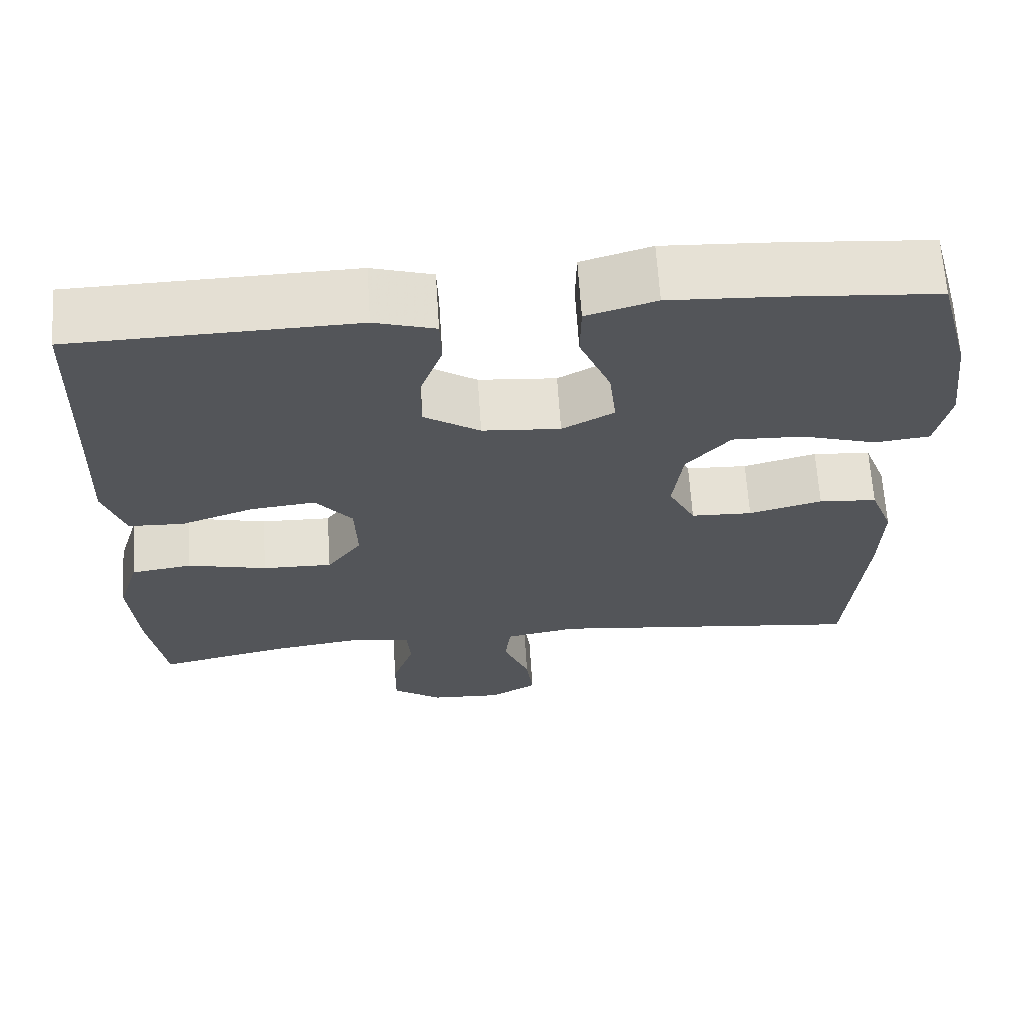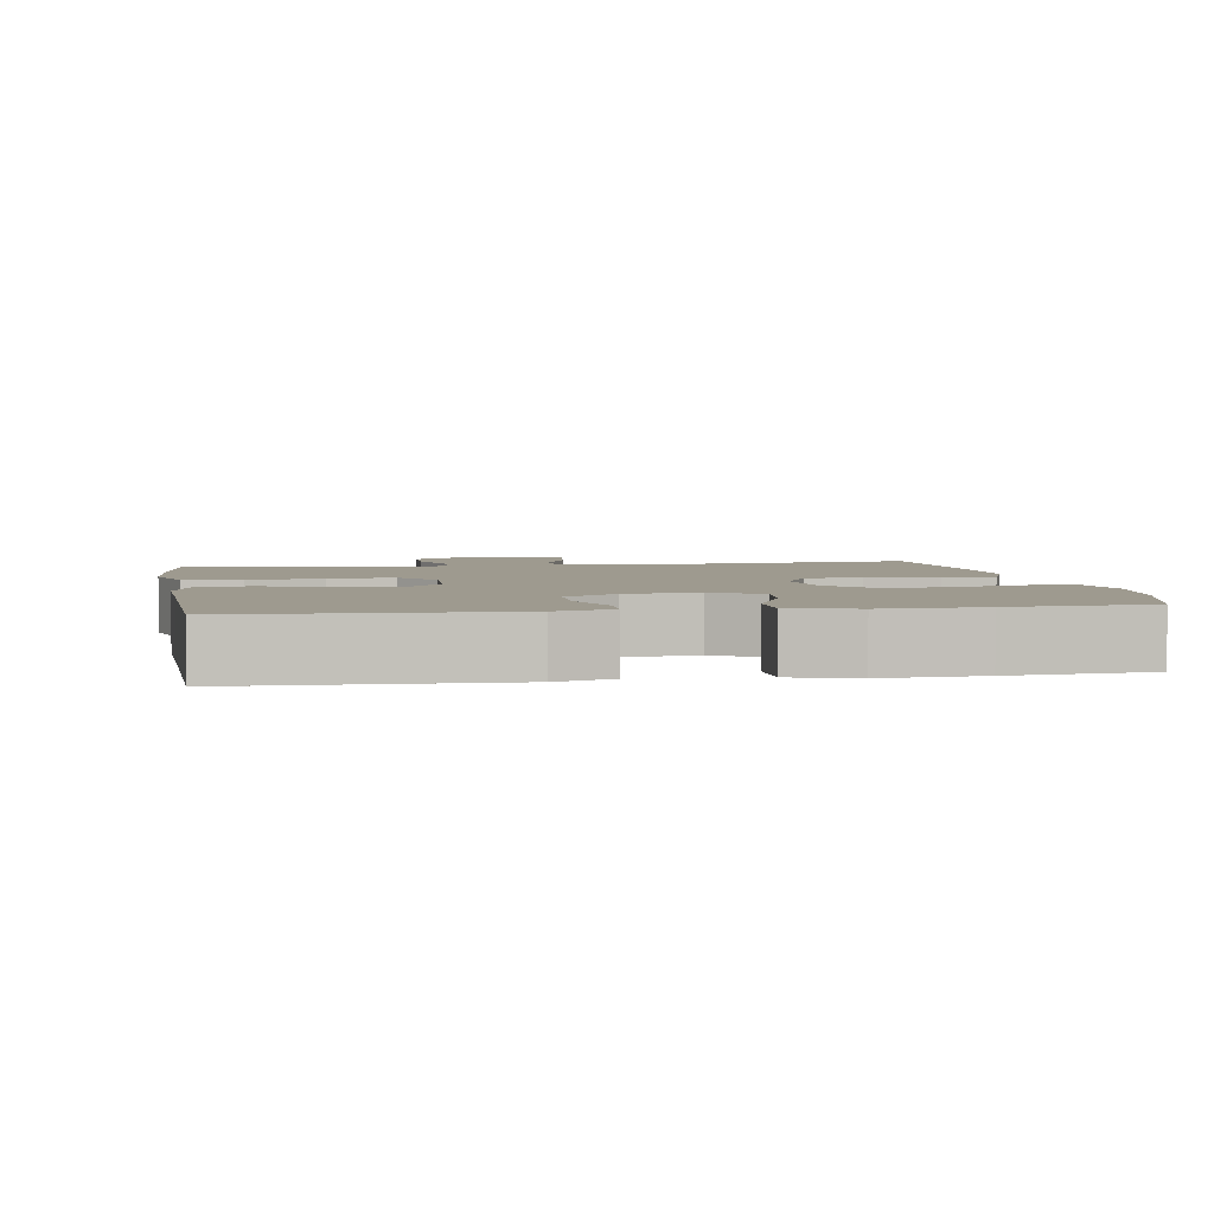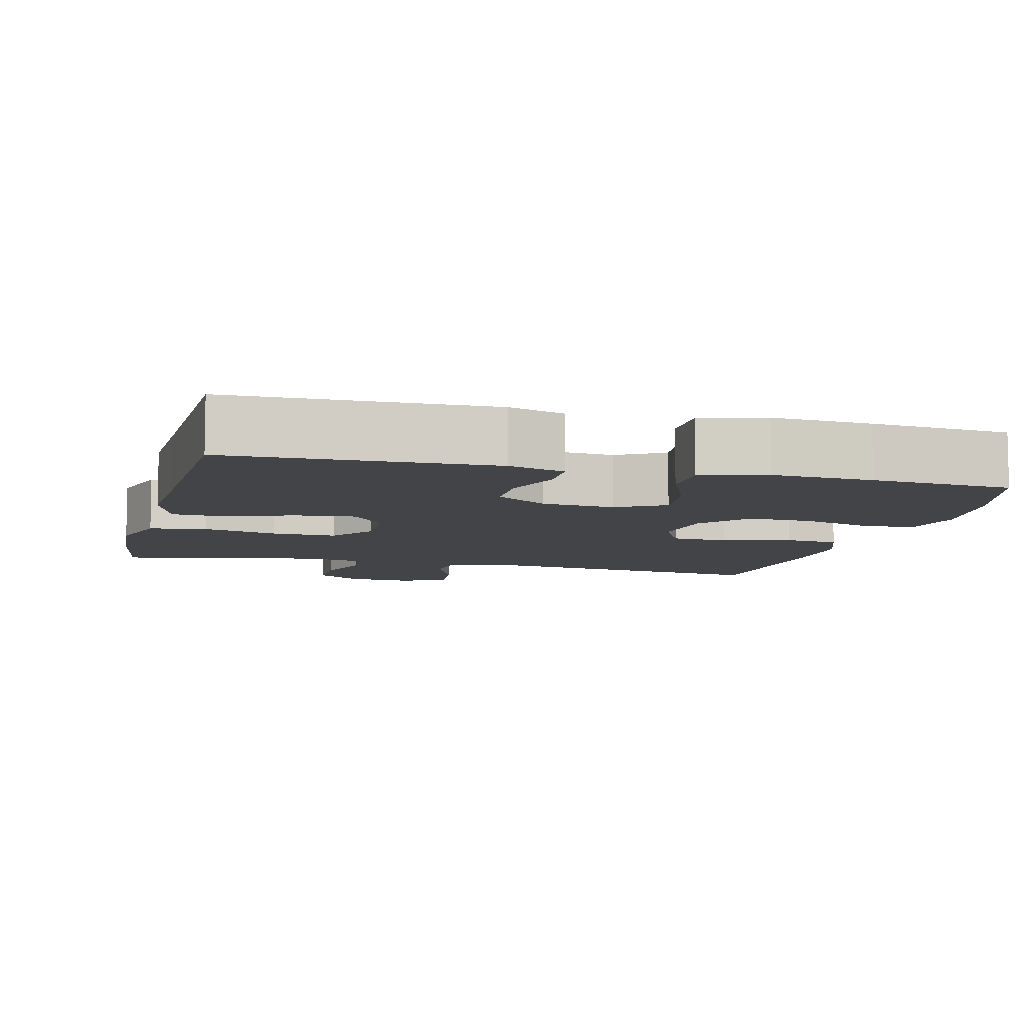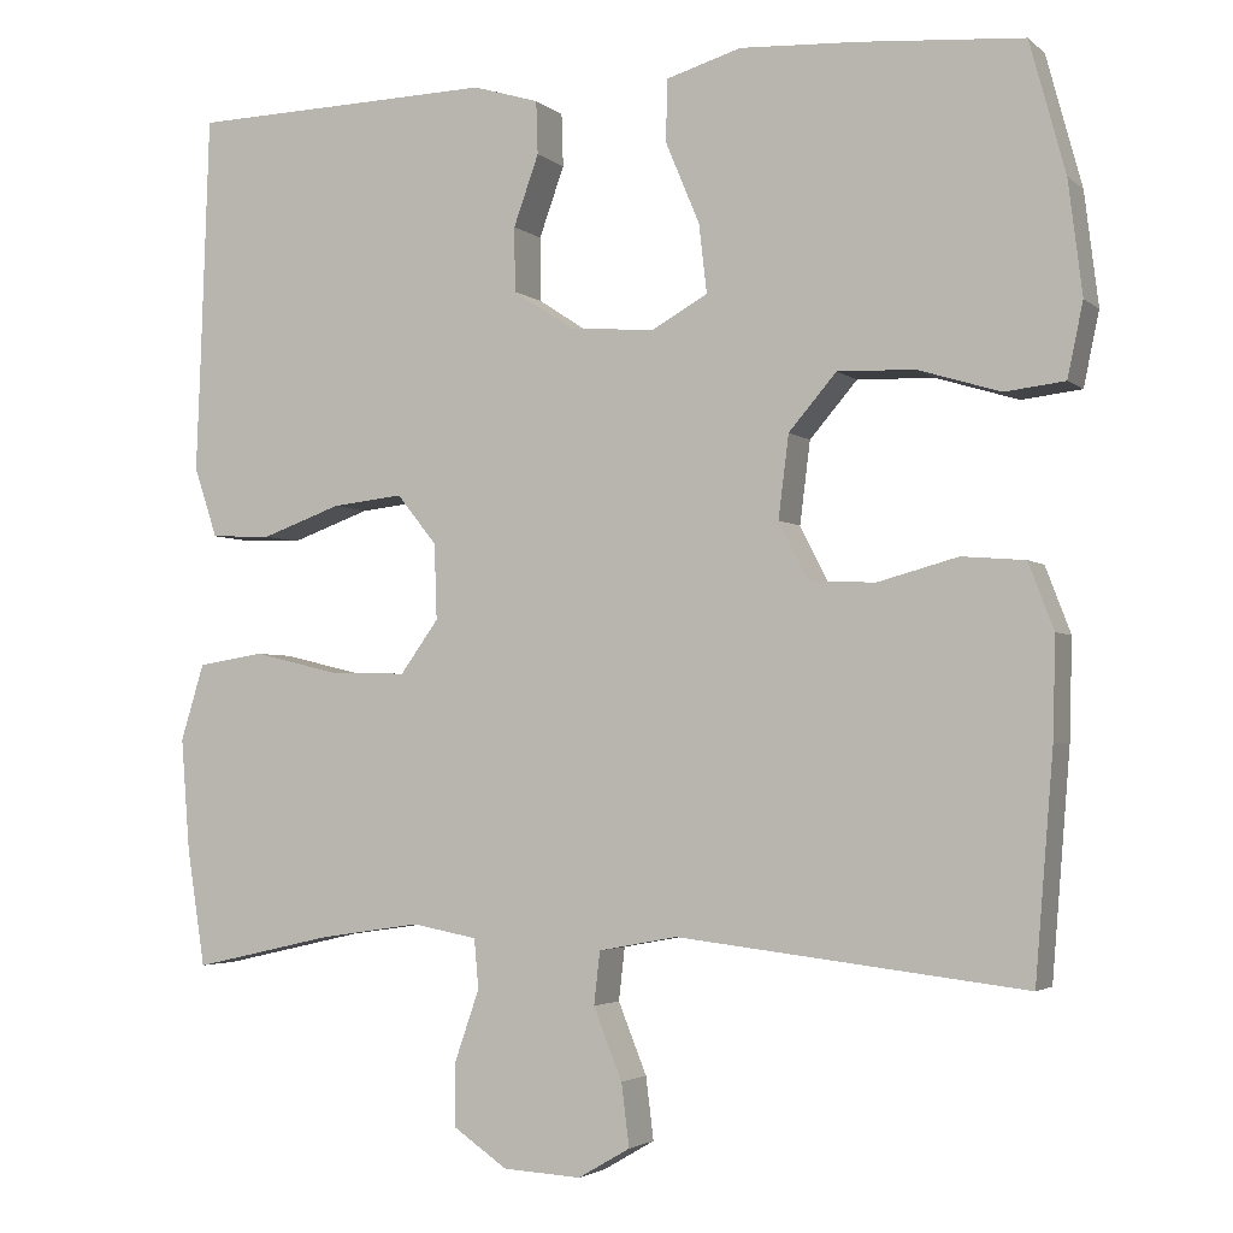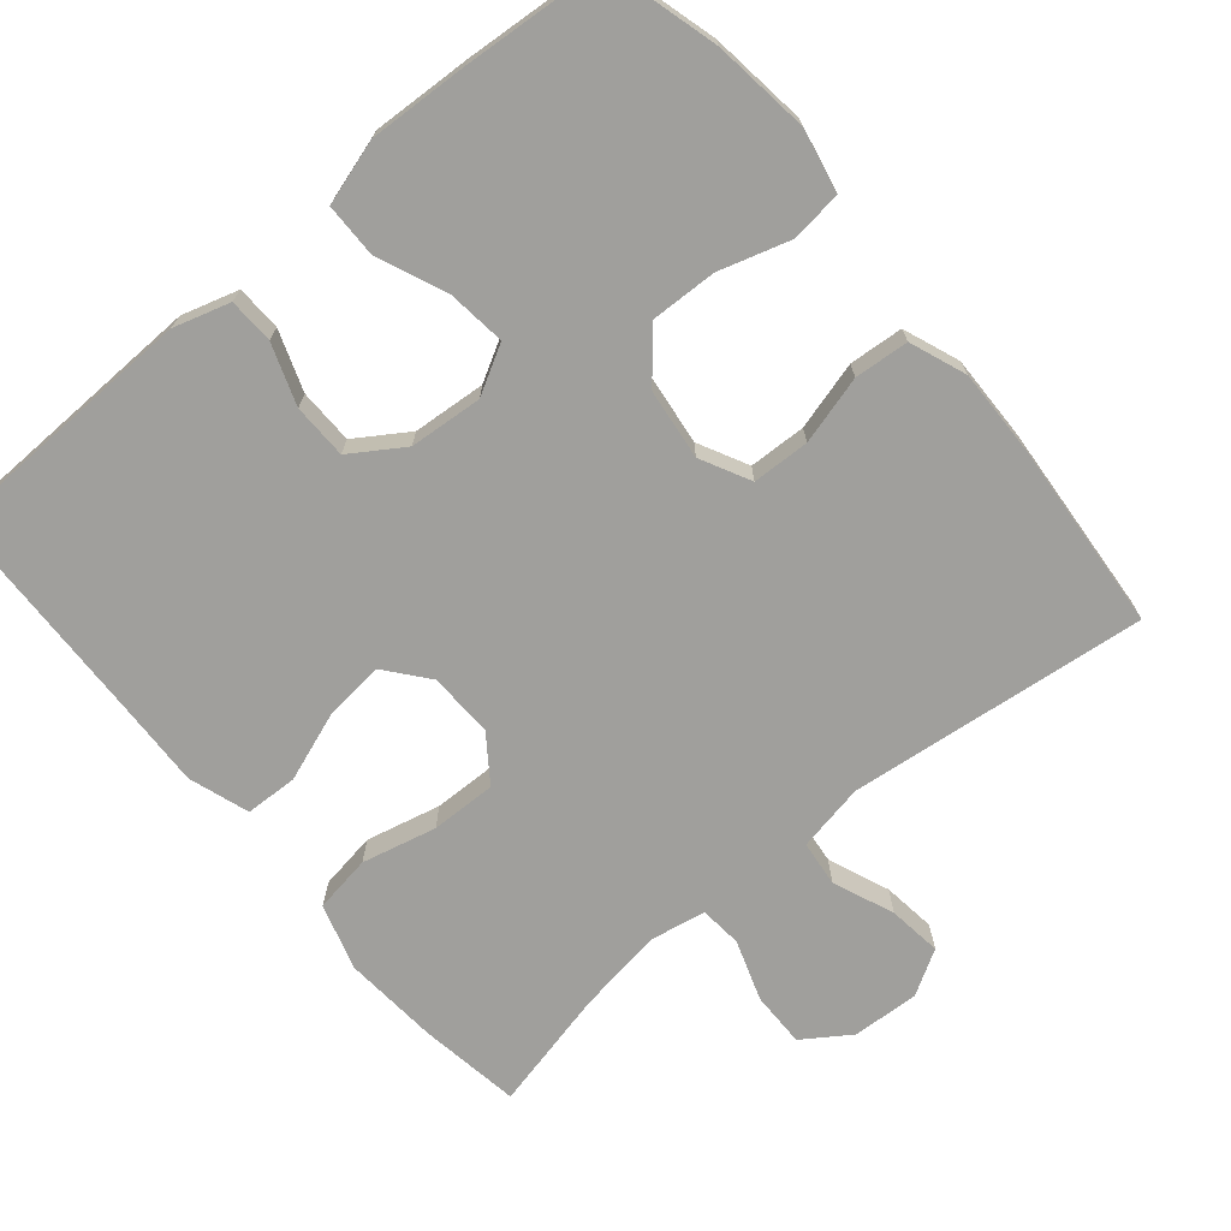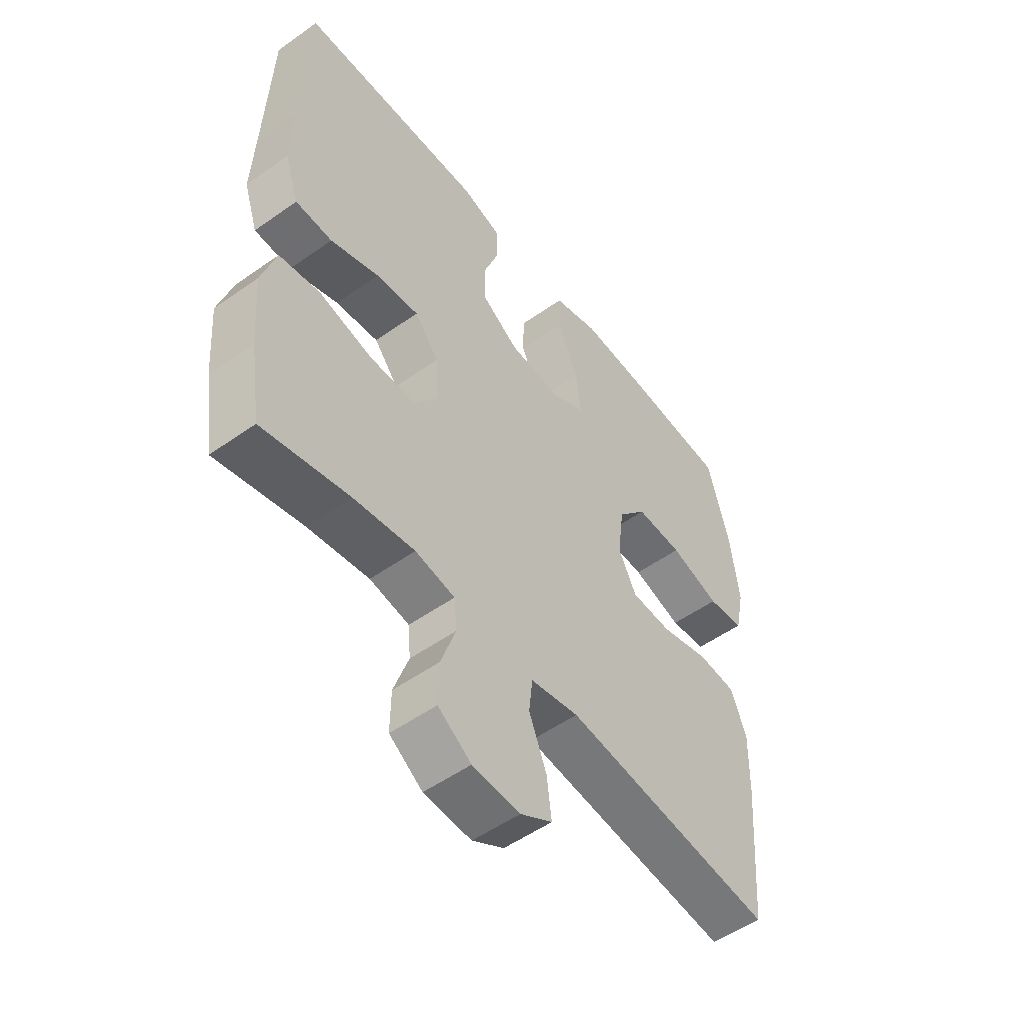
<metadata>
{"format":"obj","ext":"obj","renderer":"f3d","projection":"perspective","resolution":1024,"background":"white","views":[{"elev":65.6,"azim":-3.7,"up":"+Z"},{"elev":3.6,"azim":-9.4,"up":"+Y"},{"elev":-8.1,"azim":-14.3,"up":"+Y"},{"elev":-3.1,"azim":23.2,"up":"+Z"},{"elev":-71.2,"azim":40.1,"up":"+Y"},{"elev":-52.6,"azim":-52.7,"up":"+Z"}]}
</metadata>
<code>
v -0.5 0.07 0.5
v -0.264 0.07 0.506
v -0.147 0.07 0.509
v -0.071 0.07 0.486
v -0.069 0.07 0.425
v -0.098 0.07 0.344
v -0.097 0.07 0.27
v -0.027 0.07 0.224
v 0.071 0.07 0.216
v 0.136 0.07 0.252
v 0.127 0.07 0.331
v 0.088 0.07 0.424
v 0.089 0.07 0.496
v 0.176 0.07 0.522
v 0.311 0.07 0.515
v 0.5 0.07 0.5
v 0.541 0.07 0.349
v 0.557 0.07 0.219
v 0.539 0.07 0.134
v 0.47 0.07 0.126
v 0.375 0.07 0.155
v 0.286 0.07 0.158
v 0.231 0.07 0.094
v 0.219 0.07 -0.001
v 0.253 0.07 -0.068
v 0.33 0.07 -0.071
v 0.422 0.07 -0.046
v 0.495 0.07 -0.052
v 0.524 0.07 -0.128
v 0.521 0.07 -0.243
v 0.5 0.07 -0.5
v 0.099 0.07 -0.453
v 0.008 0.07 -0.47
v 0.001 0.07 -0.531
v 0.034 0.07 -0.613
v 0.043 0.07 -0.685
v -0.017 0.07 -0.72
v -0.107 0.07 -0.715
v -0.17 0.07 -0.672
v -0.169 0.07 -0.598
v -0.141 0.07 -0.517
v -0.146 0.07 -0.46
v -0.221 0.07 -0.446
v -0.337 0.07 -0.463
v -0.5 0.07 -0.5
v -0.521 0.07 -0.364
v -0.531 0.07 -0.235
v -0.504 0.07 -0.147
v -0.427 0.07 -0.135
v -0.327 0.07 -0.159
v -0.239 0.07 -0.161
v -0.195 0.07 -0.1
v -0.198 0.07 -0.013
v -0.244 0.07 0.044
v -0.326 0.07 0.035
v -0.418 0.07 0.002
v -0.488 0.07 0.005
v -0.515 0.07 0.086
v -0.51 0.07 0.211
v -0.5 0 0.5
v -0.264 0 0.506
v -0.147 0 0.509
v -0.071 0 0.486
v -0.069 0 0.425
v -0.098 0 0.344
v -0.097 0 0.27
v -0.027 0 0.224
v 0.071 0 0.216
v 0.136 0 0.252
v 0.127 0 0.331
v 0.088 0 0.424
v 0.089 0 0.496
v 0.176 0 0.522
v 0.311 0 0.515
v 0.5 0 0.5
v 0.541 0 0.349
v 0.557 0 0.219
v 0.539 0 0.134
v 0.47 0 0.126
v 0.375 0 0.155
v 0.286 0 0.158
v 0.231 0 0.094
v 0.219 0 -0.001
v 0.253 0 -0.068
v 0.33 0 -0.071
v 0.422 0 -0.046
v 0.495 0 -0.052
v 0.524 0 -0.128
v 0.521 0 -0.243
v 0.5 0 -0.5
v 0.099 0 -0.453
v 0.008 0 -0.47
v 0.001 0 -0.531
v 0.034 0 -0.613
v 0.043 0 -0.685
v -0.017 0 -0.72
v -0.107 0 -0.715
v -0.17 0 -0.672
v -0.169 0 -0.598
v -0.141 0 -0.517
v -0.146 0 -0.46
v -0.221 0 -0.446
v -0.337 0 -0.463
v -0.5 0 -0.5
v -0.521 0 -0.364
v -0.531 0 -0.235
v -0.504 0 -0.147
v -0.427 0 -0.135
v -0.327 0 -0.159
v -0.239 0 -0.161
v -0.195 0 -0.1
v -0.198 0 -0.013
v -0.244 0 0.044
v -0.326 0 0.035
v -0.418 0 0.002
v -0.488 0 0.005
v -0.515 0 0.086
v -0.51 0 0.211
f 56 57 58 59
f 55 56 59 1
f 54 55 1 2
f 53 54 2 3
f 52 53 3 4
f 47 48 49 50
f 47 50 51
f 44 45 46 47
f 43 44 47 51
f 42 43 51 52
f 38 39 40 41
f 38 41 42
f 34 35 36 37
f 34 37 38 42
f 29 30 31 32
f 29 32 33
f 26 27 28 29
f 25 26 29 33
f 24 25 33
f 23 24 33
f 18 19 20 21
f 18 21 22
f 17 18 22
f 16 17 22
f 15 16 22 23
f 11 12 13 14
f 10 11 14 15
f 4 5 6
f 52 4 6
f 52 6 7
f 33 34 42 52
f 33 52 7 8
f 10 15 23 33
f 9 10 33
f 8 9 33
f 118 117 116 115
f 60 118 115 114
f 61 60 114 113
f 62 61 113 112
f 63 62 112 111
f 109 108 107 106
f 110 109 106
f 106 105 104 103
f 110 106 103 102
f 111 110 102 101
f 100 99 98 97
f 101 100 97
f 96 95 94 93
f 101 97 96 93
f 91 90 89 88
f 92 91 88
f 88 87 86 85
f 92 88 85 84
f 92 84 83
f 92 83 82
f 80 79 78 77
f 81 80 77
f 81 77 76
f 81 76 75
f 82 81 75 74
f 73 72 71 70
f 74 73 70 69
f 65 64 63
f 65 63 111
f 66 65 111
f 111 101 93 92
f 67 66 111 92
f 92 82 74 69
f 92 69 68
f 92 68 67
f 1 60 61 2
f 2 61 62 3
f 3 62 63 4
f 4 63 64 5
f 5 64 65 6
f 6 65 66 7
f 7 66 67 8
f 8 67 68 9
f 9 68 69 10
f 10 69 70 11
f 11 70 71 12
f 12 71 72 13
f 13 72 73 14
f 14 73 74 15
f 15 74 75 16
f 16 75 76 17
f 17 76 77 18
f 18 77 78 19
f 19 78 79 20
f 20 79 80 21
f 21 80 81 22
f 22 81 82 23
f 23 82 83 24
f 24 83 84 25
f 25 84 85 26
f 26 85 86 27
f 27 86 87 28
f 28 87 88 29
f 29 88 89 30
f 30 89 90 31
f 31 90 91 32
f 32 91 92 33
f 33 92 93 34
f 34 93 94 35
f 35 94 95 36
f 36 95 96 37
f 37 96 97 38
f 38 97 98 39
f 39 98 99 40
f 40 99 100 41
f 41 100 101 42
f 42 101 102 43
f 43 102 103 44
f 44 103 104 45
f 45 104 105 46
f 46 105 106 47
f 47 106 107 48
f 48 107 108 49
f 49 108 109 50
f 50 109 110 51
f 51 110 111 52
f 52 111 112 53
f 53 112 113 54
f 54 113 114 55
f 55 114 115 56
f 56 115 116 57
f 57 116 117 58
f 58 117 118 59
f 59 118 60 1

</code>
